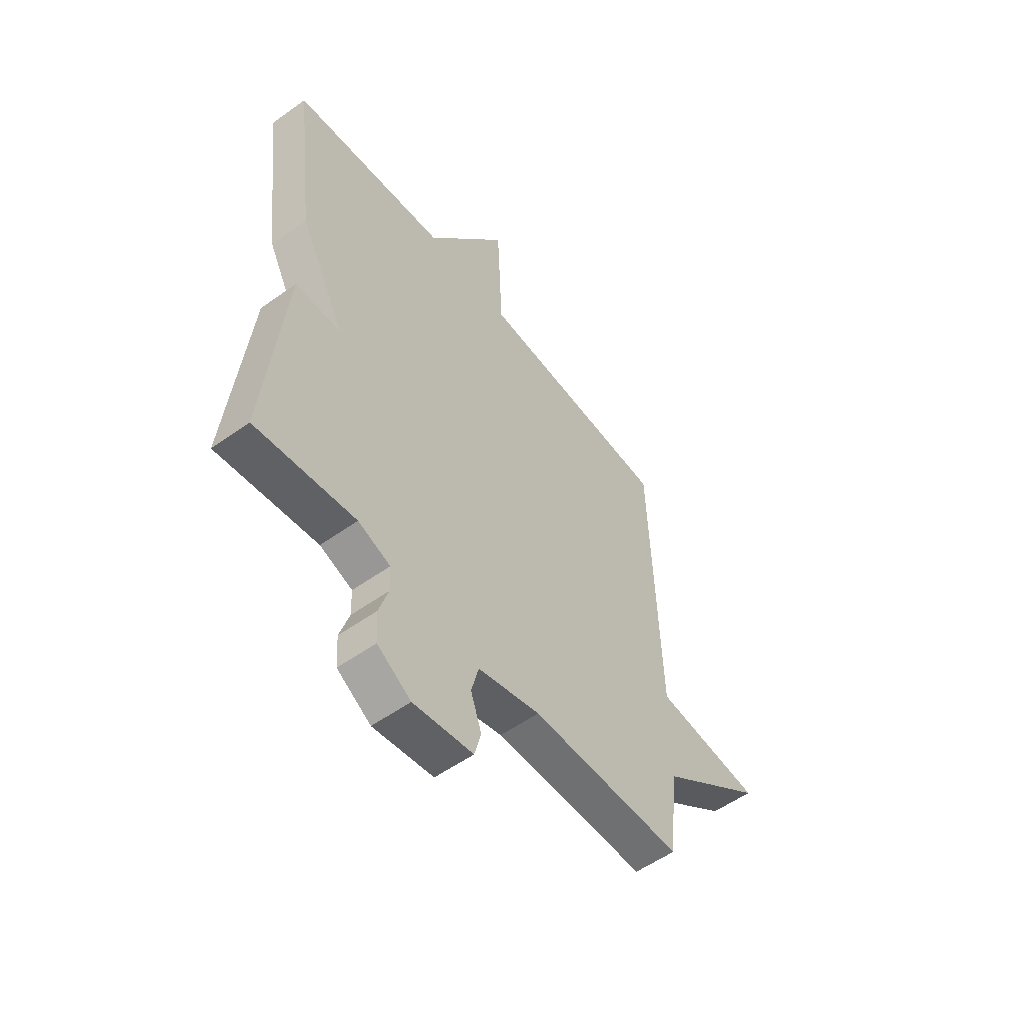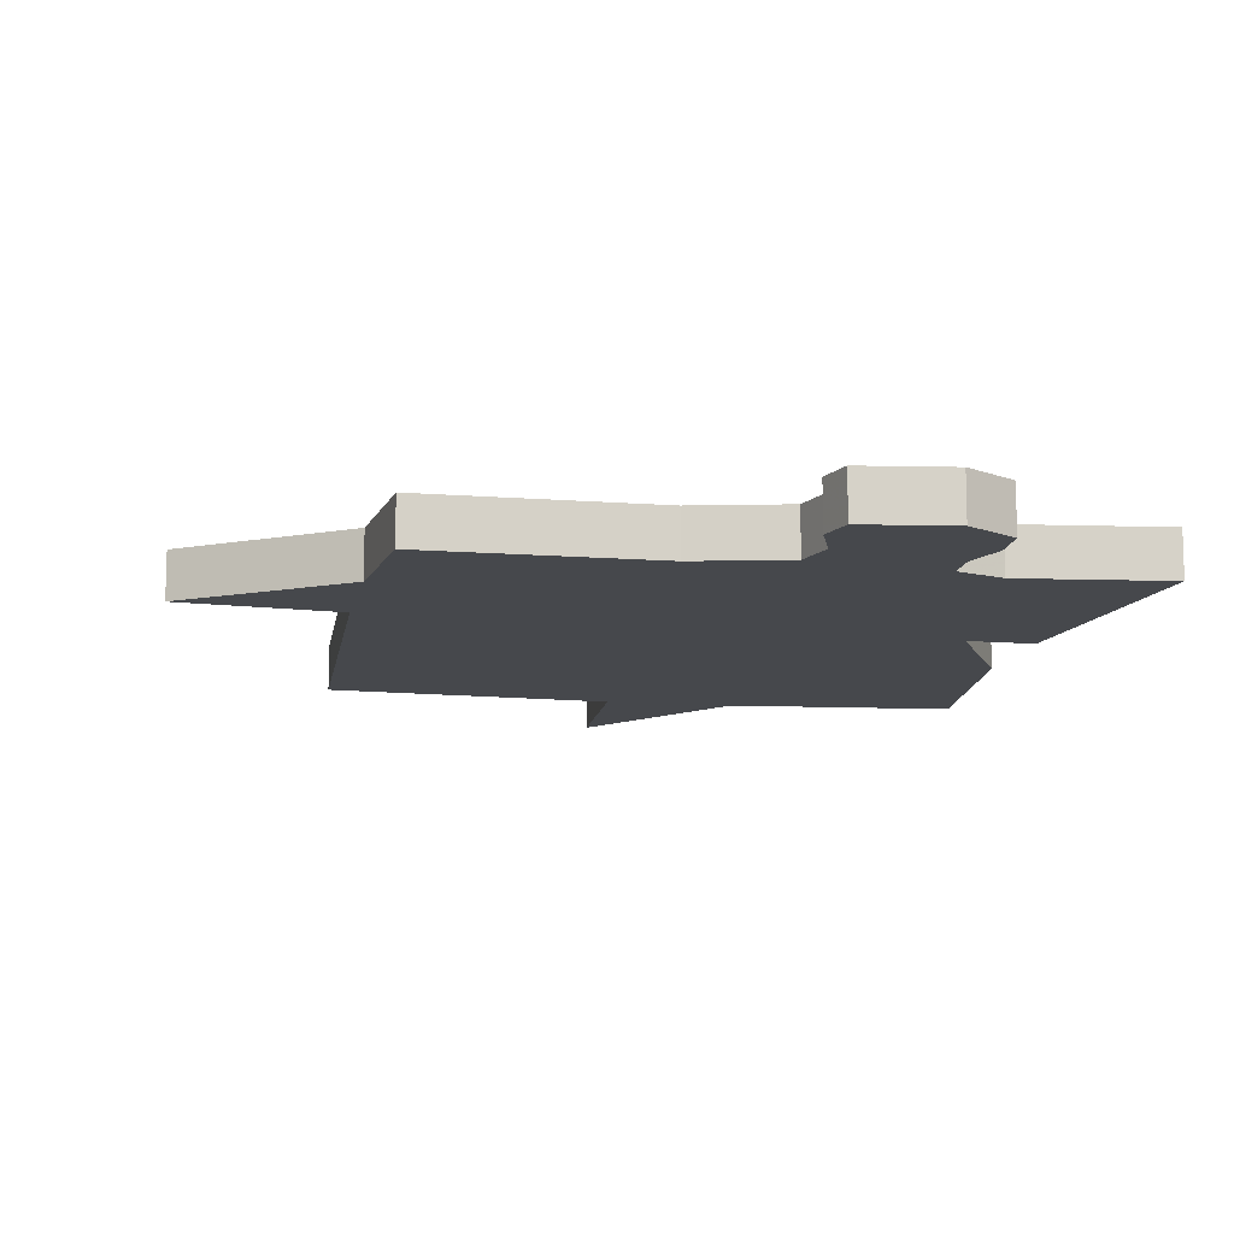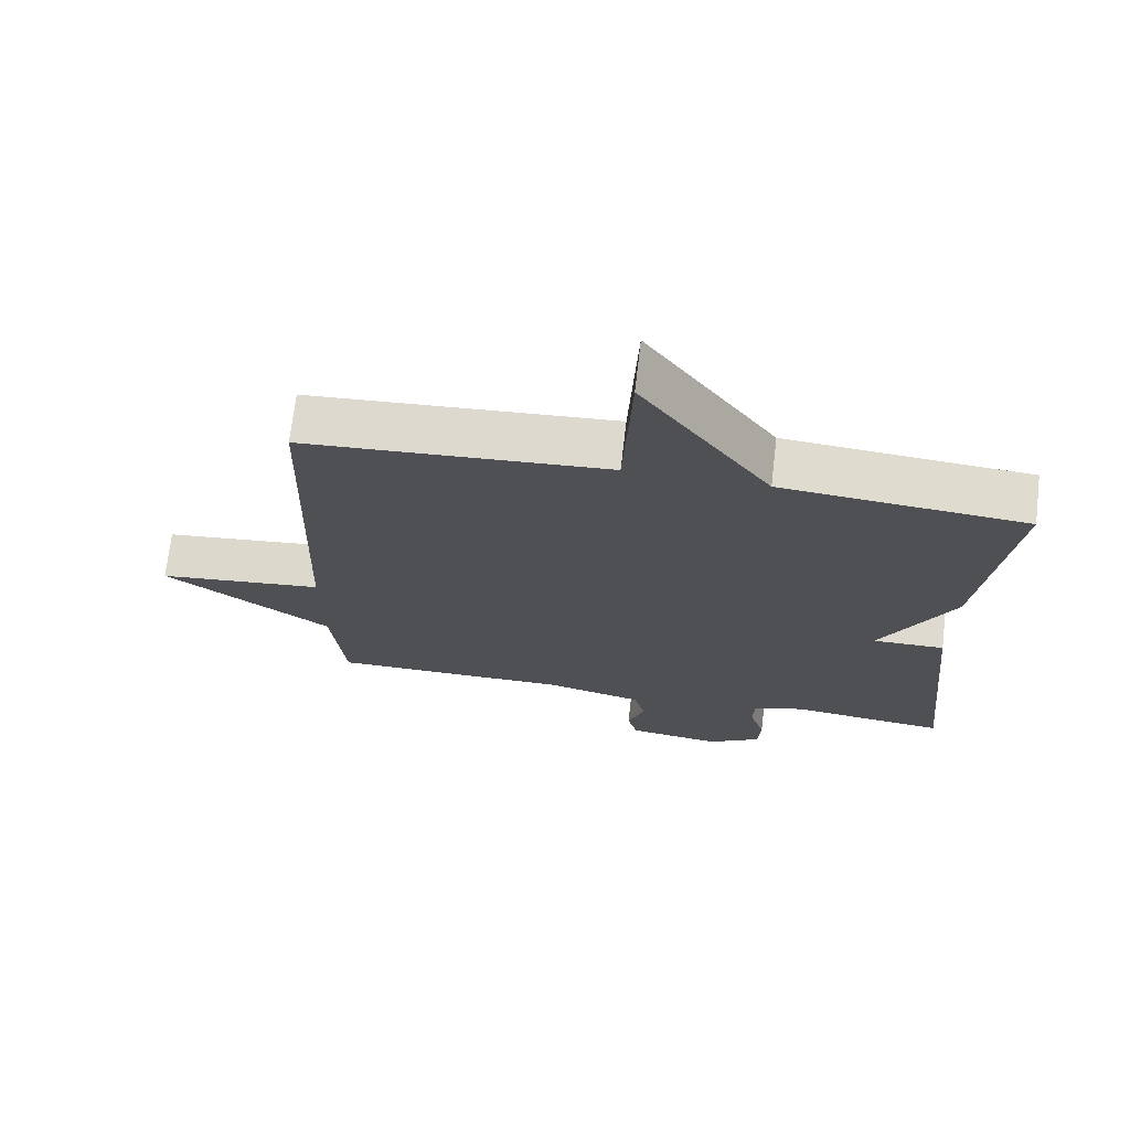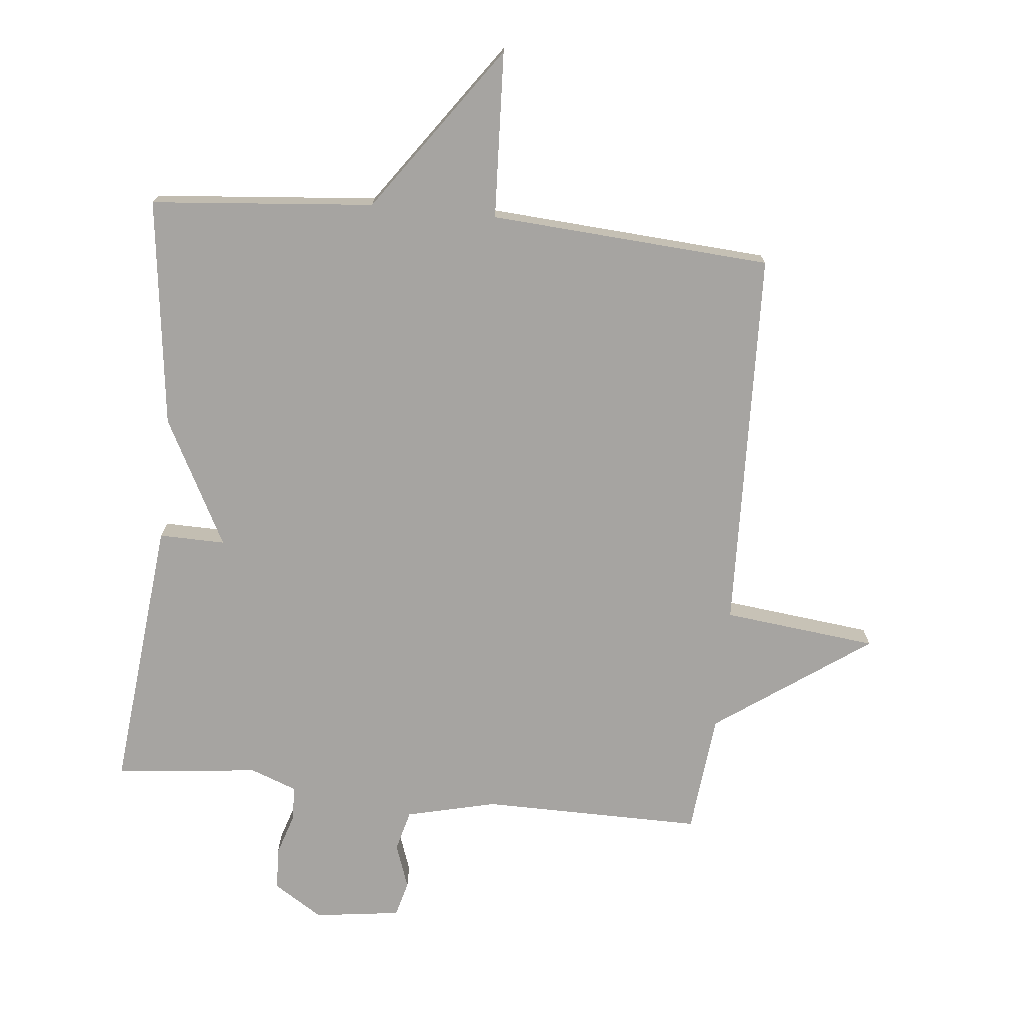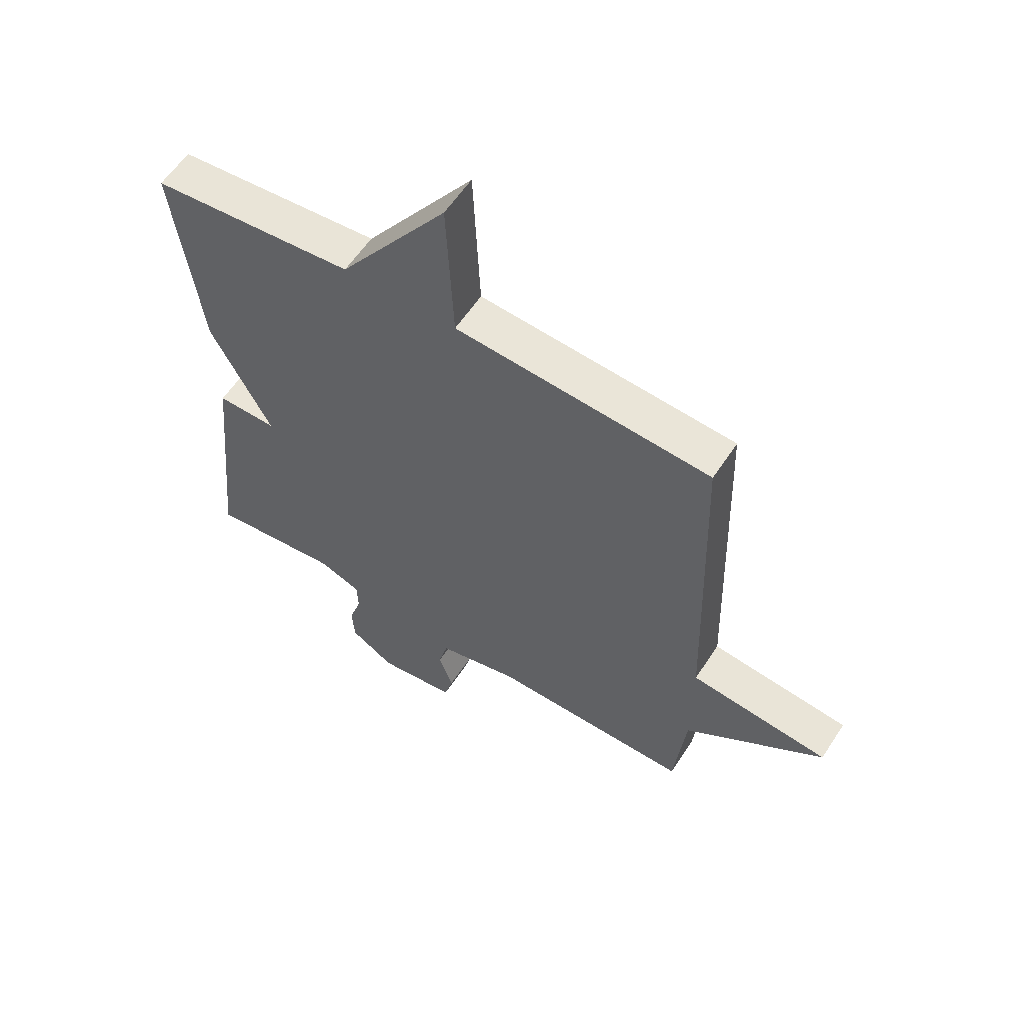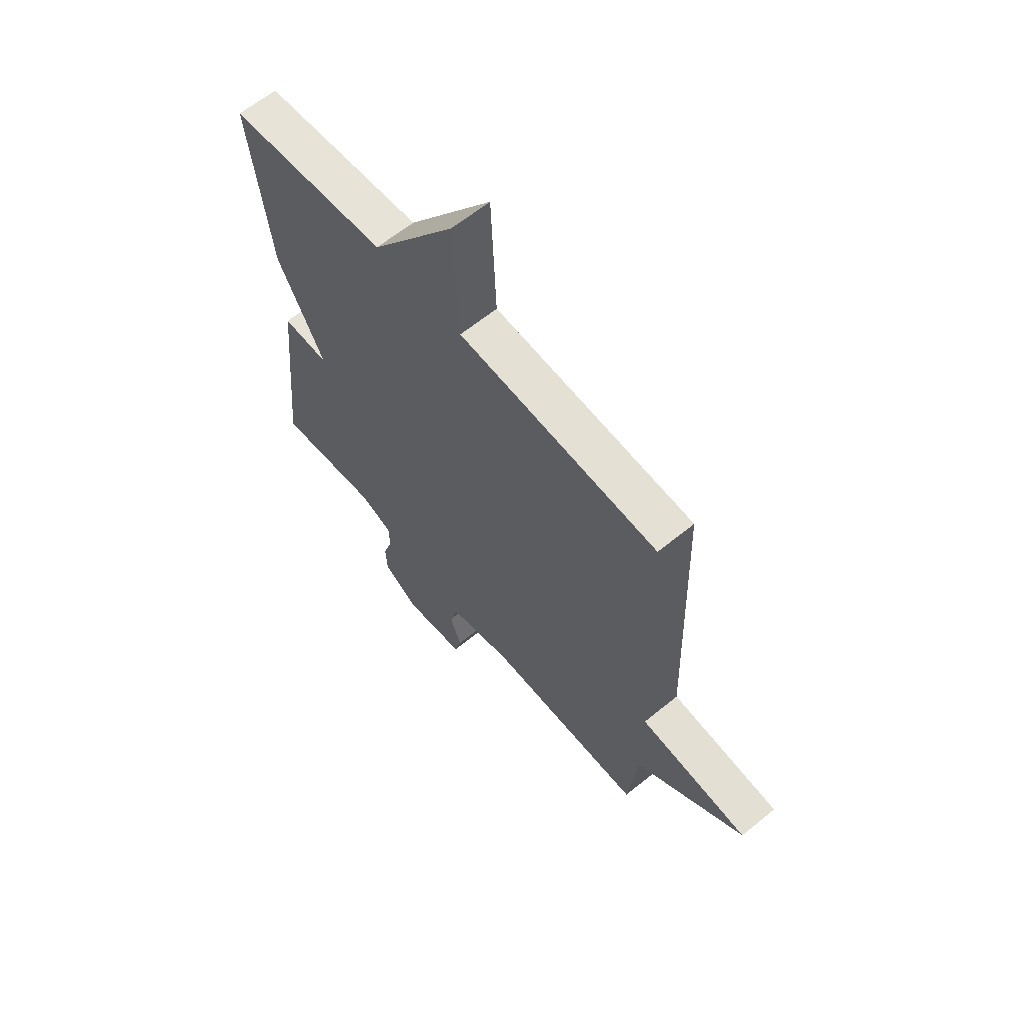
<metadata>
{"format":"obj","ext":"obj","renderer":"f3d","projection":"perspective","resolution":1024,"background":"white","views":[{"elev":-54.5,"azim":-52.8,"up":"+Z"},{"elev":-11.4,"azim":169.5,"up":"+Y"},{"elev":70.7,"azim":-173.3,"up":"+Z"},{"elev":-73.5,"azim":-5.7,"up":"+Y"},{"elev":58.7,"azim":33.0,"up":"+Z"},{"elev":62.9,"azim":50.4,"up":"+Z"}]}
</metadata>
<code>
v 0.5 0.07 -0.5
v 0.15 0.07 -0.497
v 0.007 0.07 -0.531
v -0.01 0.07 -0.596
v 0.015 0.07 -0.667
v 0 0.07 -0.723
v -0.137 0.07 -0.741
v -0.214 0.07 -0.692
v -0.218 0.07 -0.626
v -0.196 0.07 -0.558
v -0.198 0.07 -0.503
v -0.272 0.07 -0.475
v -0.5 0.07 -0.5
v -0.455 0.07 -0.063
v -0.35 0.07 -0.065
v -0.455 0.07 0.137
v -0.5 0.07 0.5
v -0.146 0.07 0.531
v 0.042 0.07 0.795
v 0.054 0.07 0.531
v 0.5 0.07 0.5
v 0.52 0.07 -0.108
v 0.764 0.07 -0.136
v 0.52 0.07 -0.308
v 0.5 0 -0.5
v 0.15 0 -0.497
v 0.007 0 -0.531
v -0.01 0 -0.596
v 0.015 0 -0.667
v 0 0 -0.723
v -0.137 0 -0.741
v -0.214 0 -0.692
v -0.218 0 -0.626
v -0.196 0 -0.558
v -0.198 0 -0.503
v -0.272 0 -0.475
v -0.5 0 -0.5
v -0.455 0 -0.063
v -0.35 0 -0.065
v -0.455 0 0.137
v -0.5 0 0.5
v -0.146 0 0.531
v 0.042 0 0.795
v 0.054 0 0.531
v 0.5 0 0.5
v 0.52 0 -0.108
v 0.764 0 -0.136
v 0.52 0 -0.308
f 22 23 24
f 24 1 2
f 22 24 2
f 21 22 2
f 20 21 2
f 18 19 20
f 20 2 3
f 18 20 3
f 17 18 3
f 16 17 3
f 15 16 3
f 12 13 14 15
f 11 12 15 3
f 10 11 3 4
f 8 9 10
f 7 8 10
f 6 7 10
f 5 6 10
f 4 5 10
f 48 47 46
f 26 25 48
f 26 48 46
f 26 46 45
f 26 45 44
f 44 43 42
f 27 26 44
f 27 44 42
f 27 42 41
f 27 41 40
f 27 40 39
f 39 38 37 36
f 27 39 36 35
f 28 27 35 34
f 34 33 32
f 34 32 31
f 34 31 30
f 34 30 29
f 34 29 28
f 1 25 26 2
f 2 26 27 3
f 3 27 28 4
f 4 28 29 5
f 5 29 30 6
f 6 30 31 7
f 7 31 32 8
f 8 32 33 9
f 9 33 34 10
f 10 34 35 11
f 11 35 36 12
f 12 36 37 13
f 13 37 38 14
f 14 38 39 15
f 15 39 40 16
f 16 40 41 17
f 17 41 42 18
f 18 42 43 19
f 19 43 44 20
f 20 44 45 21
f 21 45 46 22
f 22 46 47 23
f 23 47 48 24
f 24 48 25 1

</code>
